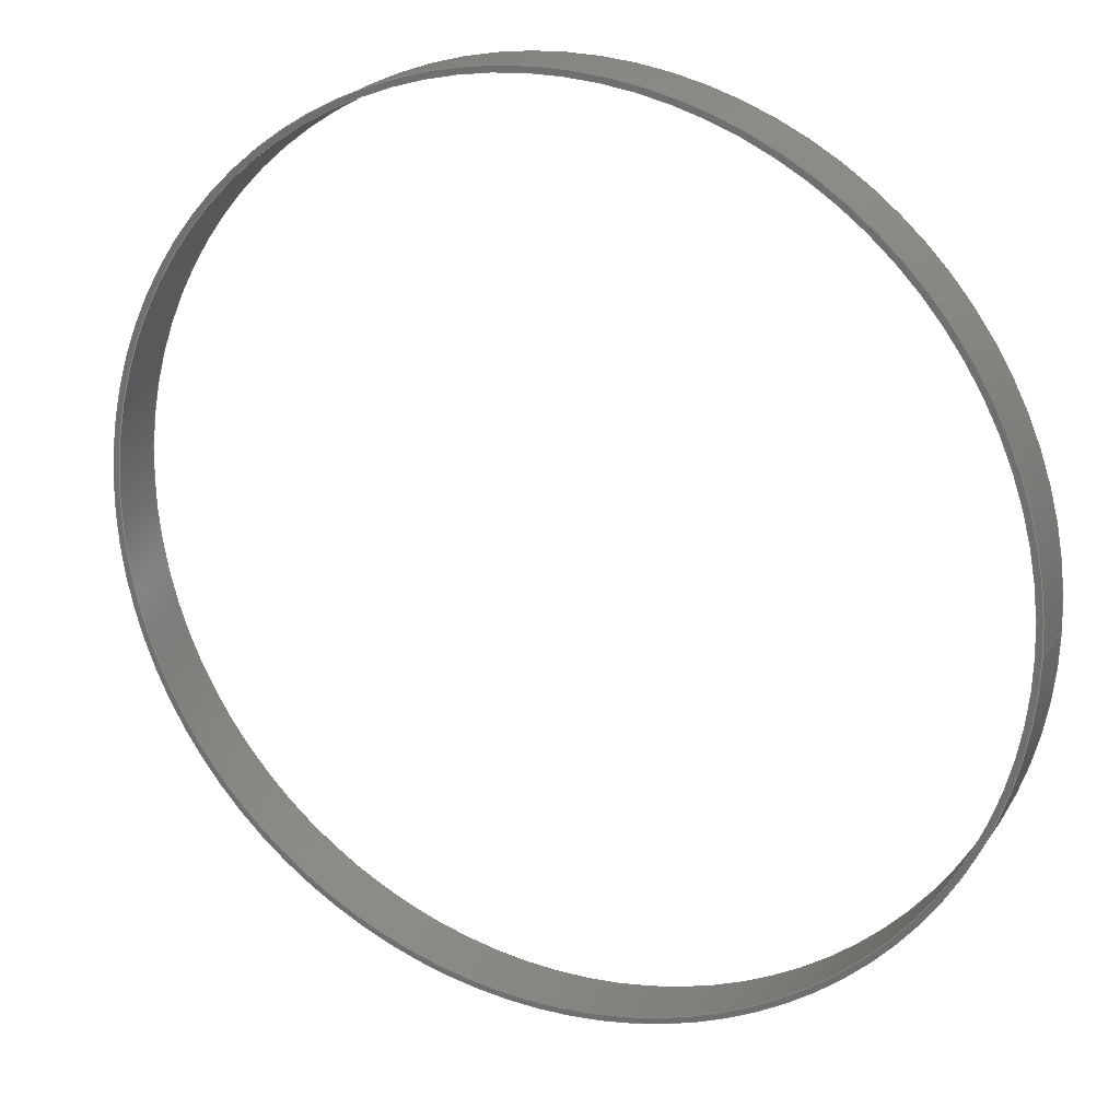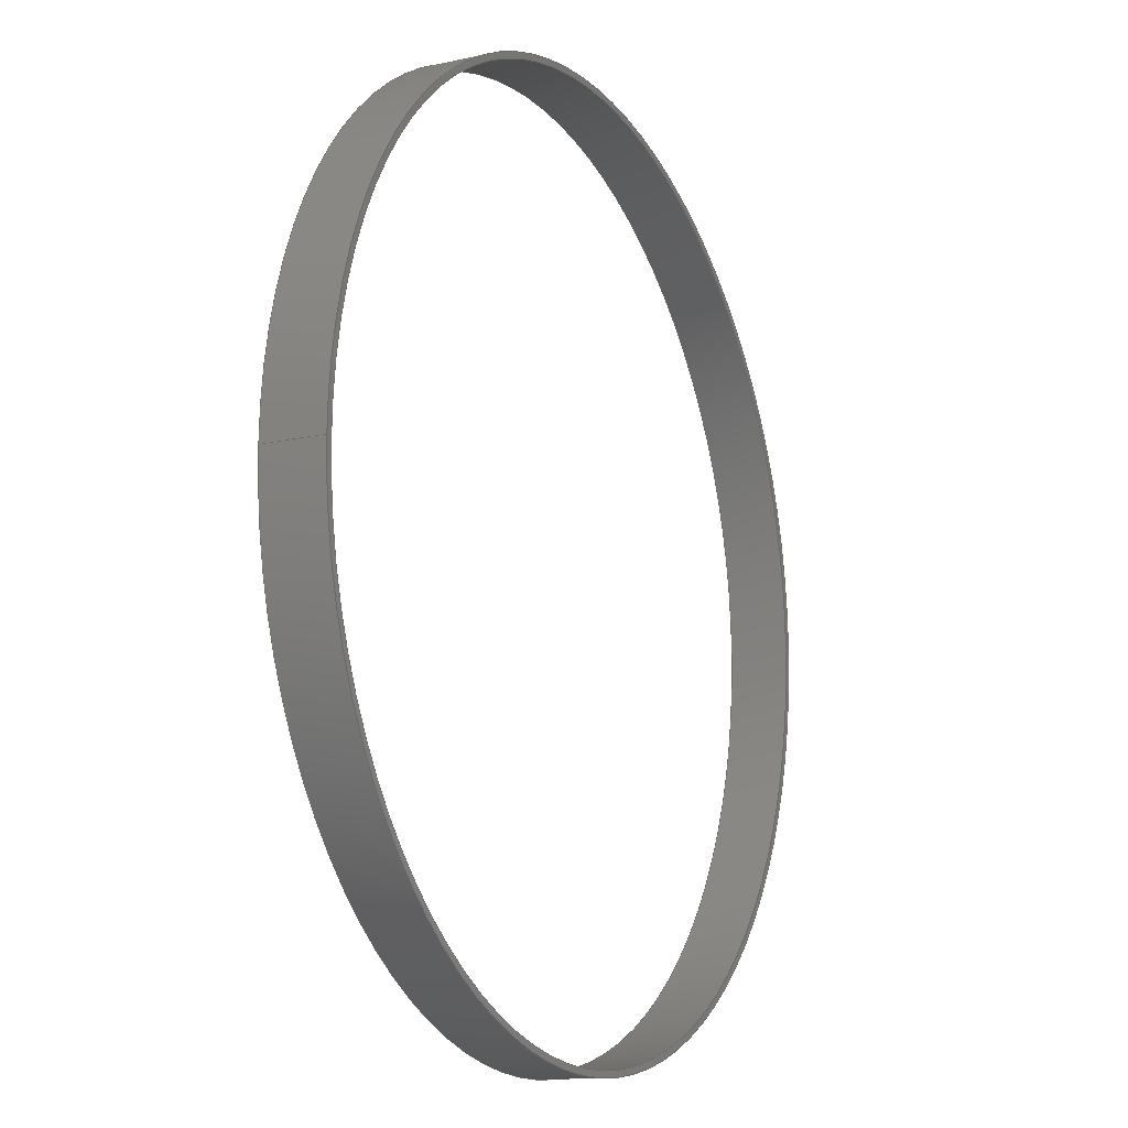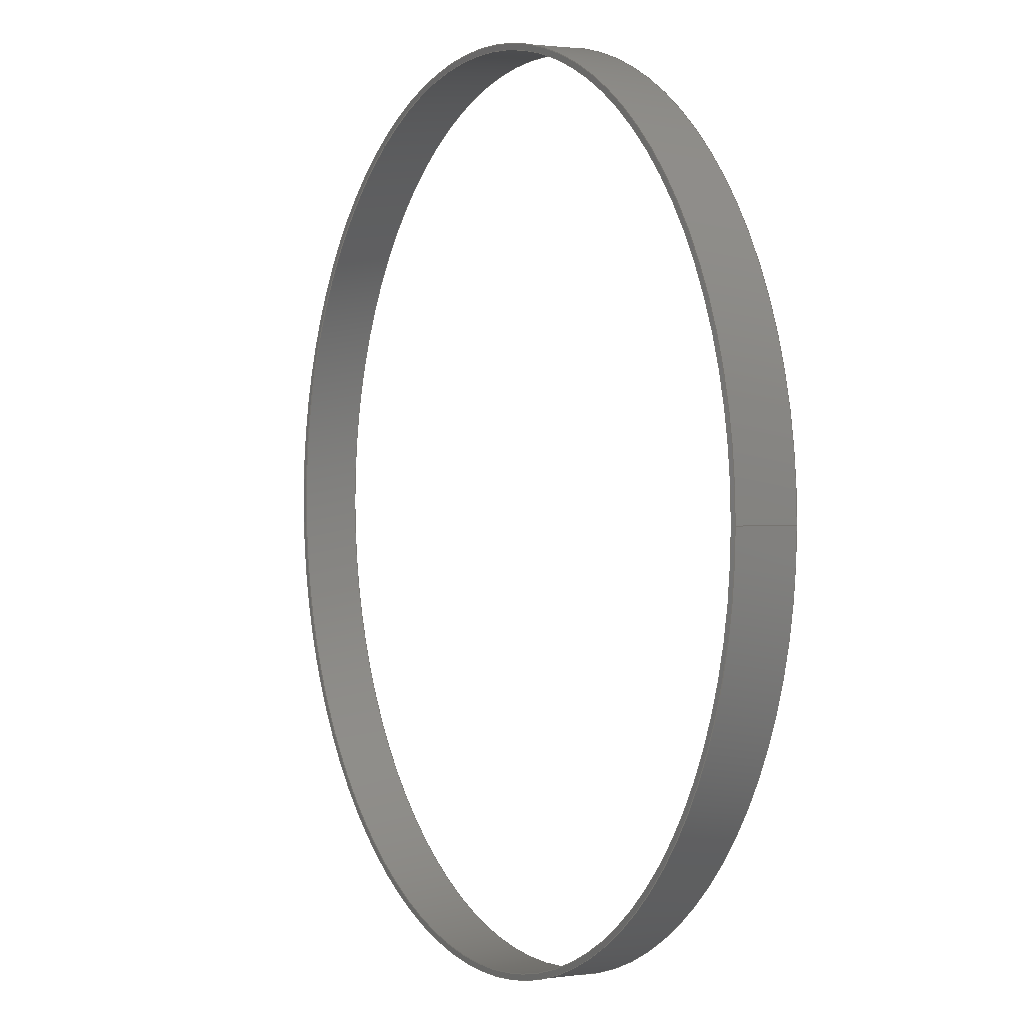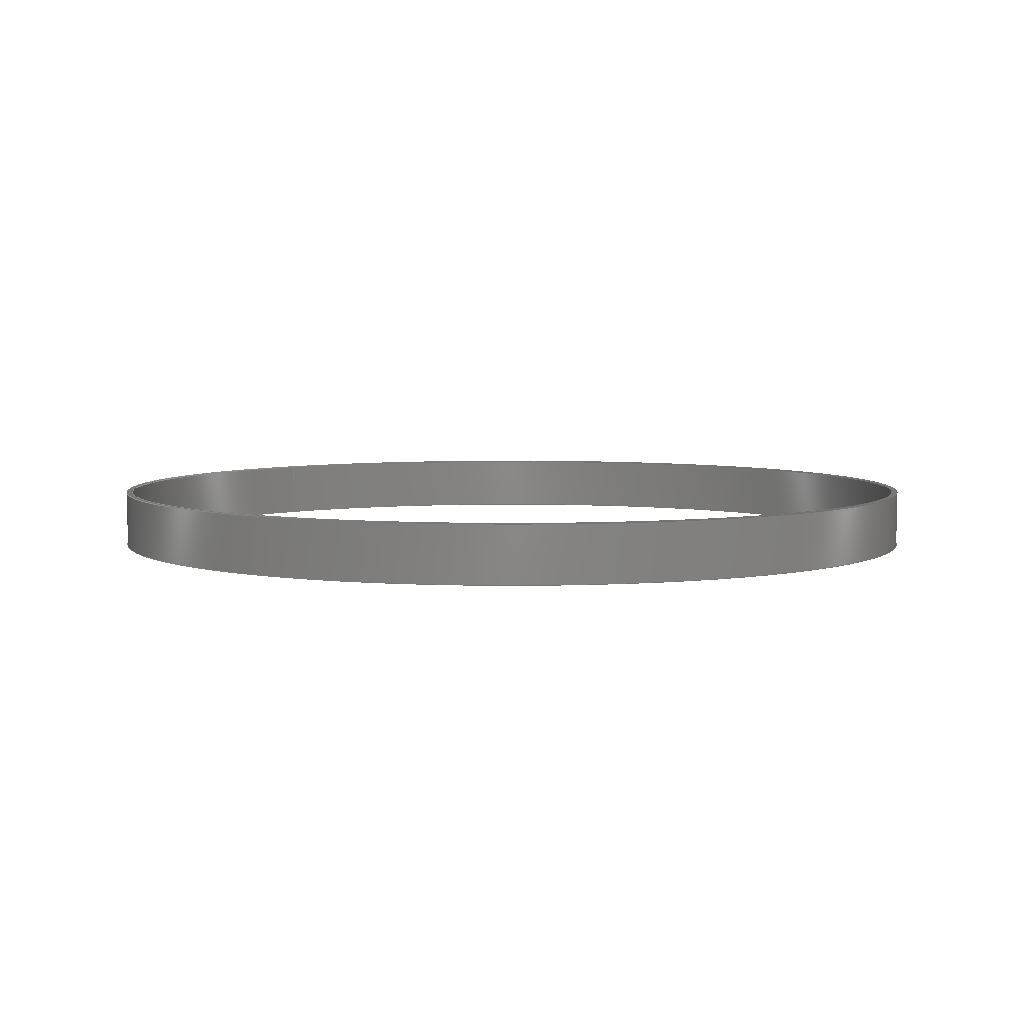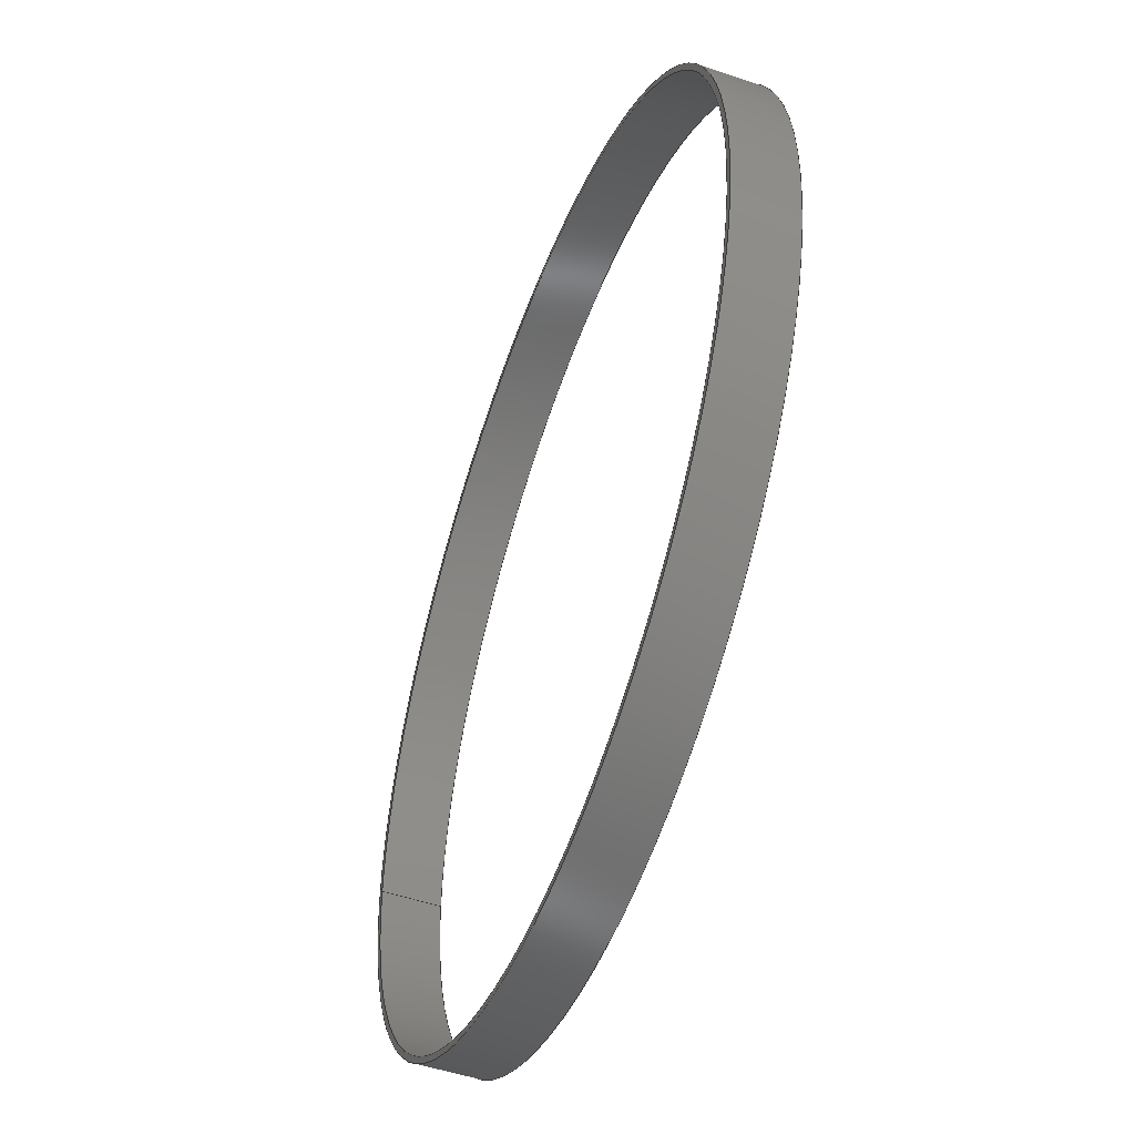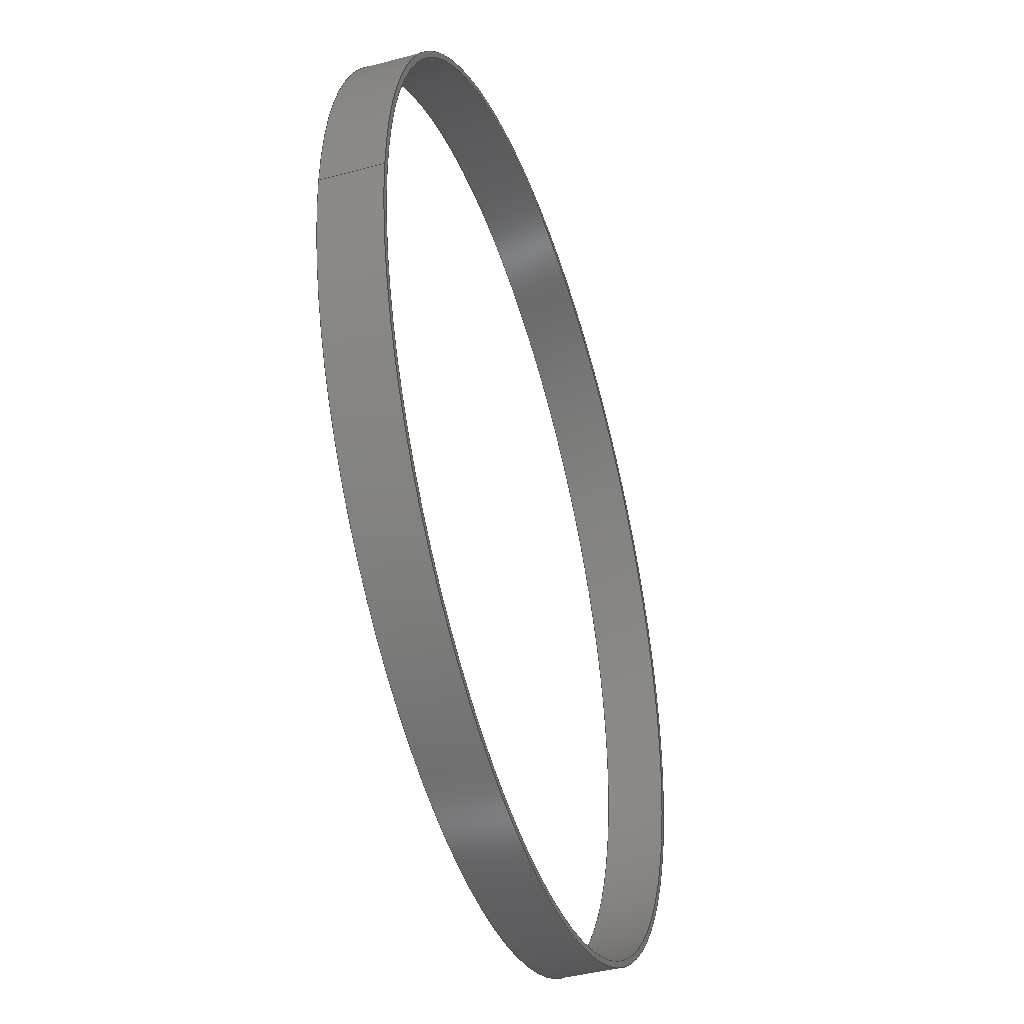
<metadata>
{"format":"step","ext":"step","renderer":"f3d","projection":"perspective","resolution":1024,"background":"white","views":[{"elev":22.3,"azim":-155.5,"up":"+Z"},{"elev":-13.4,"azim":-63.2,"up":"+Z"},{"elev":1.6,"azim":-117.6,"up":"+Z"},{"elev":5.3,"azim":48.4,"up":"+Y"},{"elev":-51.0,"azim":69.9,"up":"+Z"},{"elev":-42.6,"azim":-72.3,"up":"+Z"}]}
</metadata>
<code>
ISO-10303-21;
DATA;
#1=MECHANICAL_DESIGN_GEOMETRIC_PRESENTATION_REPRESENTATION('',(#4),#104);
#2=SHAPE_REPRESENTATION_RELATIONSHIP('SRR','None',#110,#3);
#3=ADVANCED_BREP_SHAPE_REPRESENTATION('',(#5),#103);
#4=STYLED_ITEM('',(#121),#5);
#5=MANIFOLD_SOLID_BREP('Base_Top',#56);
#6=LINE('',#94,#8);
#7=LINE('',#98,#9);
#8=VECTOR('',#76,74);
#9=VECTOR('',#81,75);
#10=CYLINDRICAL_SURFACE('',#61,74);
#11=CYLINDRICAL_SURFACE('',#63,75);
#12=FACE_BOUND('',#19,.T.);
#13=FACE_BOUND('',#23,.T.);
#14=FACE_OUTER_BOUND('',#18,.T.);
#15=FACE_OUTER_BOUND('',#20,.T.);
#16=FACE_OUTER_BOUND('',#21,.T.);
#17=FACE_OUTER_BOUND('',#22,.T.);
#18=EDGE_LOOP('',(#38));
#19=EDGE_LOOP('',(#39));
#20=EDGE_LOOP('',(#40,#41,#42,#43));
#21=EDGE_LOOP('',(#44,#45,#46,#47));
#22=EDGE_LOOP('',(#48));
#23=EDGE_LOOP('',(#49));
#24=CIRCLE('',#59,75);
#25=CIRCLE('',#60,74);
#26=CIRCLE('',#62,74);
#27=CIRCLE('',#64,75);
#28=VERTEX_POINT('',#88);
#29=VERTEX_POINT('',#90);
#30=VERTEX_POINT('',#93);
#31=VERTEX_POINT('',#97);
#32=EDGE_CURVE('',#28,#28,#24,.T.);
#33=EDGE_CURVE('',#29,#29,#25,.T.);
#34=EDGE_CURVE('',#29,#30,#6,.T.);
#35=EDGE_CURVE('',#30,#30,#26,.F.);
#36=EDGE_CURVE('',#28,#31,#7,.T.);
#37=EDGE_CURVE('',#31,#31,#27,.F.);
#38=ORIENTED_EDGE('',*,*,#32,.T.);
#39=ORIENTED_EDGE('',*,*,#33,.T.);
#40=ORIENTED_EDGE('',*,*,#33,.F.);
#41=ORIENTED_EDGE('',*,*,#34,.T.);
#42=ORIENTED_EDGE('',*,*,#35,.T.);
#43=ORIENTED_EDGE('',*,*,#34,.F.);
#44=ORIENTED_EDGE('',*,*,#32,.F.);
#45=ORIENTED_EDGE('',*,*,#36,.T.);
#46=ORIENTED_EDGE('',*,*,#37,.T.);
#47=ORIENTED_EDGE('',*,*,#36,.F.);
#48=ORIENTED_EDGE('',*,*,#37,.F.);
#49=ORIENTED_EDGE('',*,*,#35,.F.);
#50=PLANE('',#58);
#51=PLANE('',#65);
#52=ADVANCED_FACE('',(#14,#12),#50,.F.);
#53=ADVANCED_FACE('',(#15),#10,.F.);
#54=ADVANCED_FACE('',(#16),#11,.T.);
#55=ADVANCED_FACE('',(#17,#13),#51,.T.);
#56=CLOSED_SHELL('',(#52,#53,#54,#55));
#57=AXIS2_PLACEMENT_3D('',#86,#66,#67);
#58=AXIS2_PLACEMENT_3D('',#87,#68,#69);
#59=AXIS2_PLACEMENT_3D('',#89,#70,#71);
#60=AXIS2_PLACEMENT_3D('',#91,#72,#73);
#61=AXIS2_PLACEMENT_3D('',#92,#74,#75);
#62=AXIS2_PLACEMENT_3D('',#95,#77,#78);
#63=AXIS2_PLACEMENT_3D('',#96,#79,#80);
#64=AXIS2_PLACEMENT_3D('',#99,#82,#83);
#65=AXIS2_PLACEMENT_3D('',#100,#84,#85);
#66=DIRECTION('axis',(0,0,1));
#67=DIRECTION('refdir',(1,0,0));
#68=DIRECTION('center_axis',(0,-1,0));
#69=DIRECTION('ref_axis',(1,0,0));
#70=DIRECTION('center_axis',(0,1,0));
#71=DIRECTION('ref_axis',(1,0,0));
#72=DIRECTION('center_axis',(0,-1,0));
#73=DIRECTION('ref_axis',(1,0,0));
#74=DIRECTION('center_axis',(0,1,0));
#75=DIRECTION('ref_axis',(1,0,0));
#76=DIRECTION('',(0,-1,0));
#77=DIRECTION('center_axis',(0,1,0));
#78=DIRECTION('ref_axis',(1,0,0));
#79=DIRECTION('center_axis',(0,1,0));
#80=DIRECTION('ref_axis',(1,0,0));
#81=DIRECTION('',(0,-1,0));
#82=DIRECTION('center_axis',(0,-1,0));
#83=DIRECTION('ref_axis',(1,0,0));
#84=DIRECTION('center_axis',(0,-1,0));
#85=DIRECTION('ref_axis',(1,0,0));
#86=CARTESIAN_POINT('',(0,0,0));
#87=CARTESIAN_POINT('Origin',(0,15,0));
#88=CARTESIAN_POINT('',(-75,15,-9.185e-15));
#89=CARTESIAN_POINT('Origin',(0,15,0));
#90=CARTESIAN_POINT('',(-74,15,-9.062e-15));
#91=CARTESIAN_POINT('Origin',(0,15,0));
#92=CARTESIAN_POINT('Origin',(0,7,0));
#93=CARTESIAN_POINT('',(-74,5,9.062e-15));
#94=CARTESIAN_POINT('',(-74,7,9.062e-15));
#95=CARTESIAN_POINT('Origin',(0,5,0));
#96=CARTESIAN_POINT('Origin',(0,7,0));
#97=CARTESIAN_POINT('',(-75,5,-9.185e-15));
#98=CARTESIAN_POINT('',(-75,7,9.185e-15));
#99=CARTESIAN_POINT('Origin',(0,5,0));
#100=CARTESIAN_POINT('Origin',(0,5,0));
#101=UNCERTAINTY_MEASURE_WITH_UNIT(LENGTH_MEASURE(0.01),#105,
'DISTANCE_ACCURACY_VALUE',
'Maximum model space distance between geometric entities at asserted c
onnectivities');
#102=UNCERTAINTY_MEASURE_WITH_UNIT(LENGTH_MEASURE(0.01),#105,
'DISTANCE_ACCURACY_VALUE',
'Maximum model space distance between geometric entities at asserted c
onnectivities');
#103=(
GEOMETRIC_REPRESENTATION_CONTEXT(3)
GLOBAL_UNCERTAINTY_ASSIGNED_CONTEXT((#101))
GLOBAL_UNIT_ASSIGNED_CONTEXT((#105,#106,#107))
REPRESENTATION_CONTEXT('','3D')
);
#104=(
GEOMETRIC_REPRESENTATION_CONTEXT(3)
GLOBAL_UNCERTAINTY_ASSIGNED_CONTEXT((#102))
GLOBAL_UNIT_ASSIGNED_CONTEXT((#105,#106,#107))
REPRESENTATION_CONTEXT('','3D')
);
#105=(
LENGTH_UNIT()
NAMED_UNIT(*)
SI_UNIT(.MILLI.,.METRE.)
);
#106=(
NAMED_UNIT(*)
PLANE_ANGLE_UNIT()
SI_UNIT($,.RADIAN.)
);
#107=(
NAMED_UNIT(*)
SI_UNIT($,.STERADIAN.)
SOLID_ANGLE_UNIT()
);
#108=SHAPE_DEFINITION_REPRESENTATION(#109,#110);
#109=PRODUCT_DEFINITION_SHAPE('',$,#112);
#110=SHAPE_REPRESENTATION('',(#57),#103);
#111=PRODUCT_DEFINITION_CONTEXT('part definition',#116,'design');
#112=PRODUCT_DEFINITION('Soill_Sensor','Soill_Sensor v11',#113,#111);
#113=PRODUCT_DEFINITION_FORMATION('',$,#118);
#114=PRODUCT_RELATED_PRODUCT_CATEGORY('Soill_Sensor v11',
'Soill_Sensor v11',(#118));
#115=APPLICATION_PROTOCOL_DEFINITION('international standard',
'automotive_design',2009,#116);
#116=APPLICATION_CONTEXT(
'Core Data for Automotive Mechanical Design Process');
#117=PRODUCT_CONTEXT('part definition',#116,'mechanical');
#118=PRODUCT('Soill_Sensor','Soill_Sensor v11',$,(#117));
#119=PRESENTATION_STYLE_ASSIGNMENT((#123));
#120=PRESENTATION_STYLE_ASSIGNMENT((#124));
#121=PRESENTATION_STYLE_ASSIGNMENT((#125));
#122=PRESENTATION_STYLE_ASSIGNMENT((#126));
#123=SURFACE_STYLE_USAGE(.BOTH.,#127);
#124=SURFACE_STYLE_USAGE(.BOTH.,#128);
#125=SURFACE_STYLE_USAGE(.BOTH.,#129);
#126=SURFACE_STYLE_USAGE(.BOTH.,#130);
#127=SURFACE_SIDE_STYLE('',(#131));
#128=SURFACE_SIDE_STYLE('',(#132));
#129=SURFACE_SIDE_STYLE('',(#133));
#130=SURFACE_SIDE_STYLE('',(#134));
#131=SURFACE_STYLE_FILL_AREA(#135);
#132=SURFACE_STYLE_FILL_AREA(#136);
#133=SURFACE_STYLE_FILL_AREA(#137);
#134=SURFACE_STYLE_FILL_AREA(#138);
#135=FILL_AREA_STYLE('Steel - Satin',(#139));
#136=FILL_AREA_STYLE('Paint - Metallic (Dark Grey)',(#140));
#137=FILL_AREA_STYLE('Plastic - Glossy (White)',(#141));
#138=FILL_AREA_STYLE('LED (Green)',(#142));
#139=FILL_AREA_STYLE_COLOUR('Steel - Satin',#143);
#140=FILL_AREA_STYLE_COLOUR('Paint - Metallic (Dark Grey)',#144);
#141=FILL_AREA_STYLE_COLOUR('Plastic - Glossy (White)',#145);
#142=FILL_AREA_STYLE_COLOUR('LED (Green)',#146);
#143=COLOUR_RGB('Steel - Satin',0.6275,0.6275,0.6275);
#144=COLOUR_RGB('Paint - Metallic (Dark Grey)',0.349,0.349,
0.349);
#145=COLOUR_RGB('Plastic - Glossy (White)',0.9647,0.9647,
0.9529);
#146=COLOUR_RGB('LED (Green)',0.2667,0.5882,0.2824);
ENDSEC;
END-ISO-10303-21;

</code>
